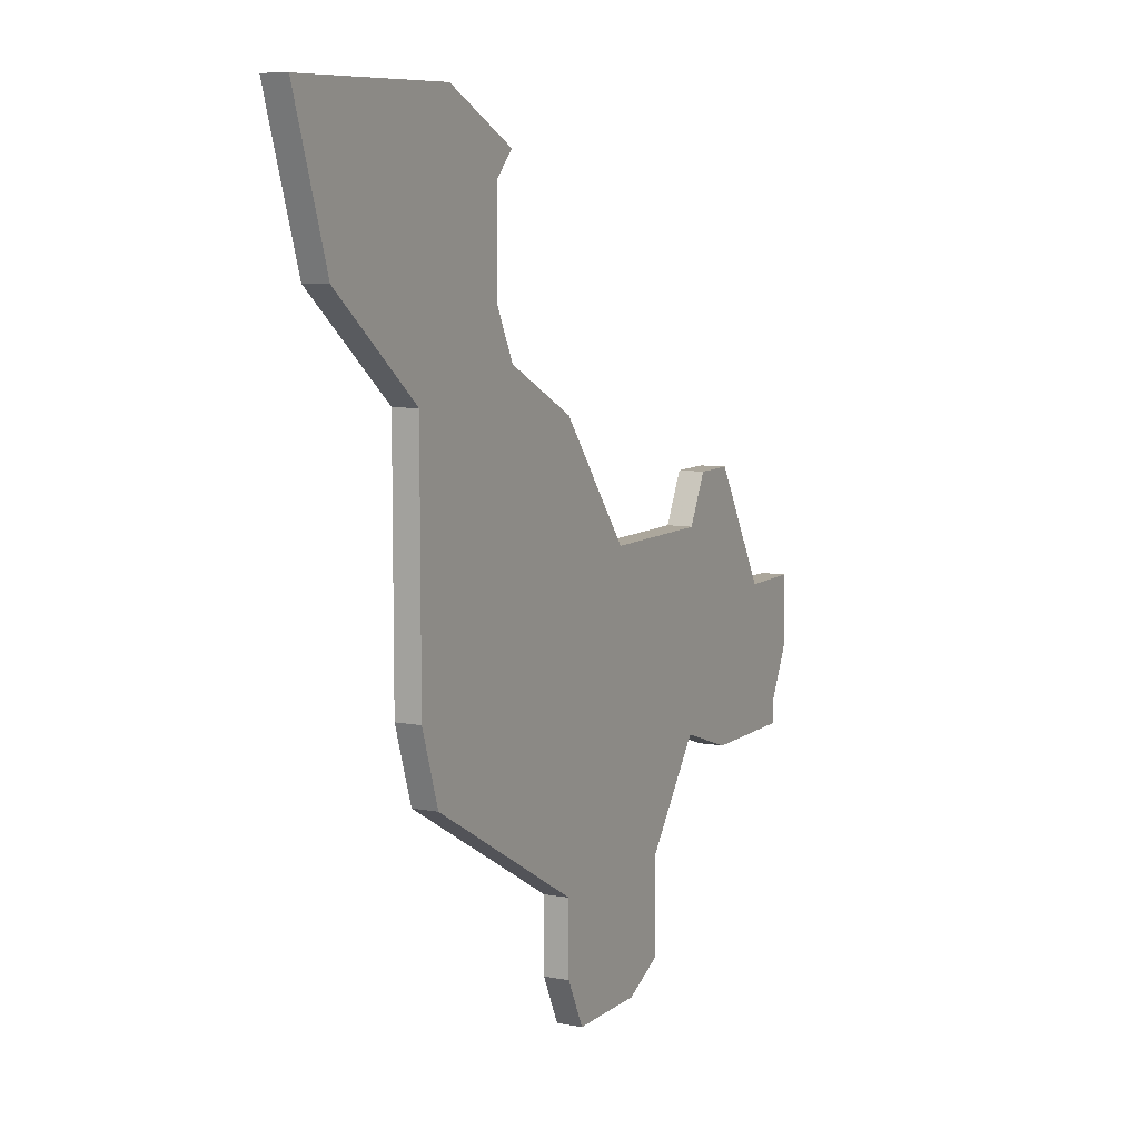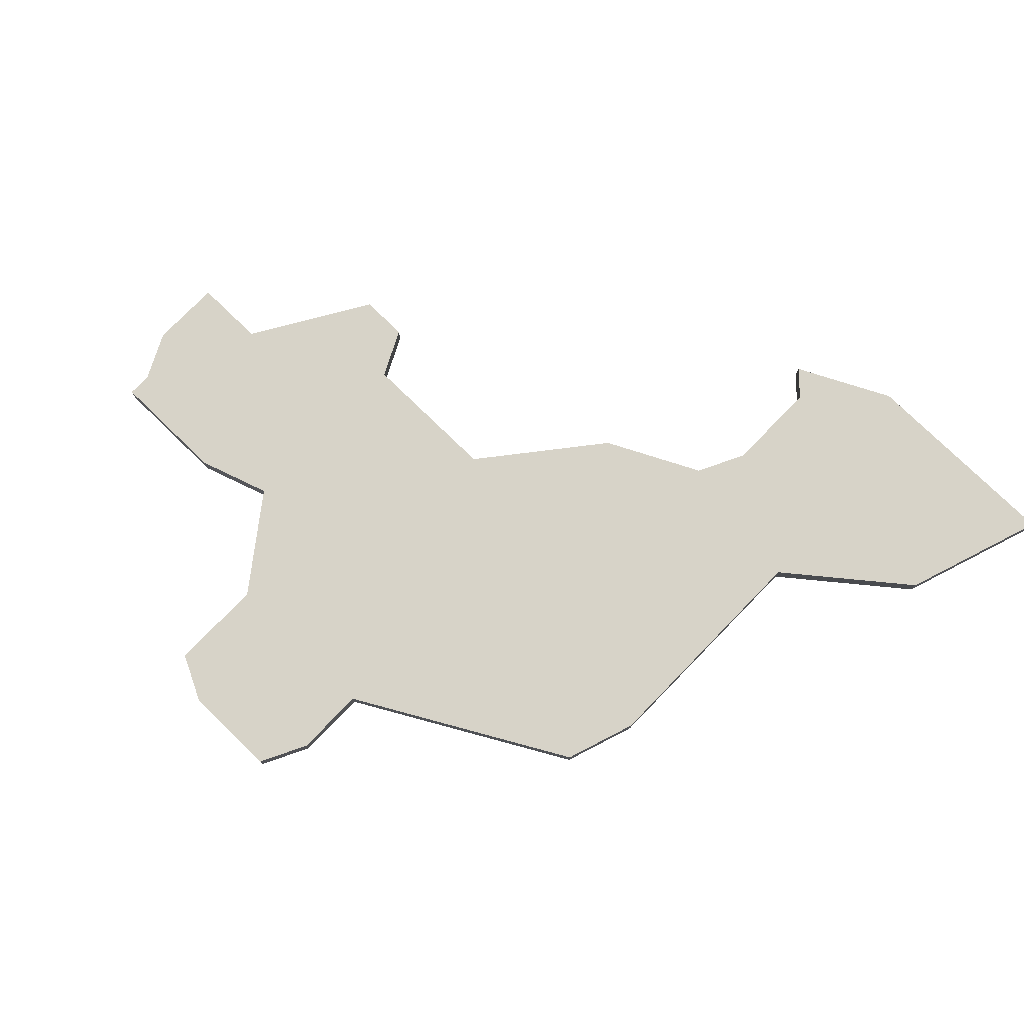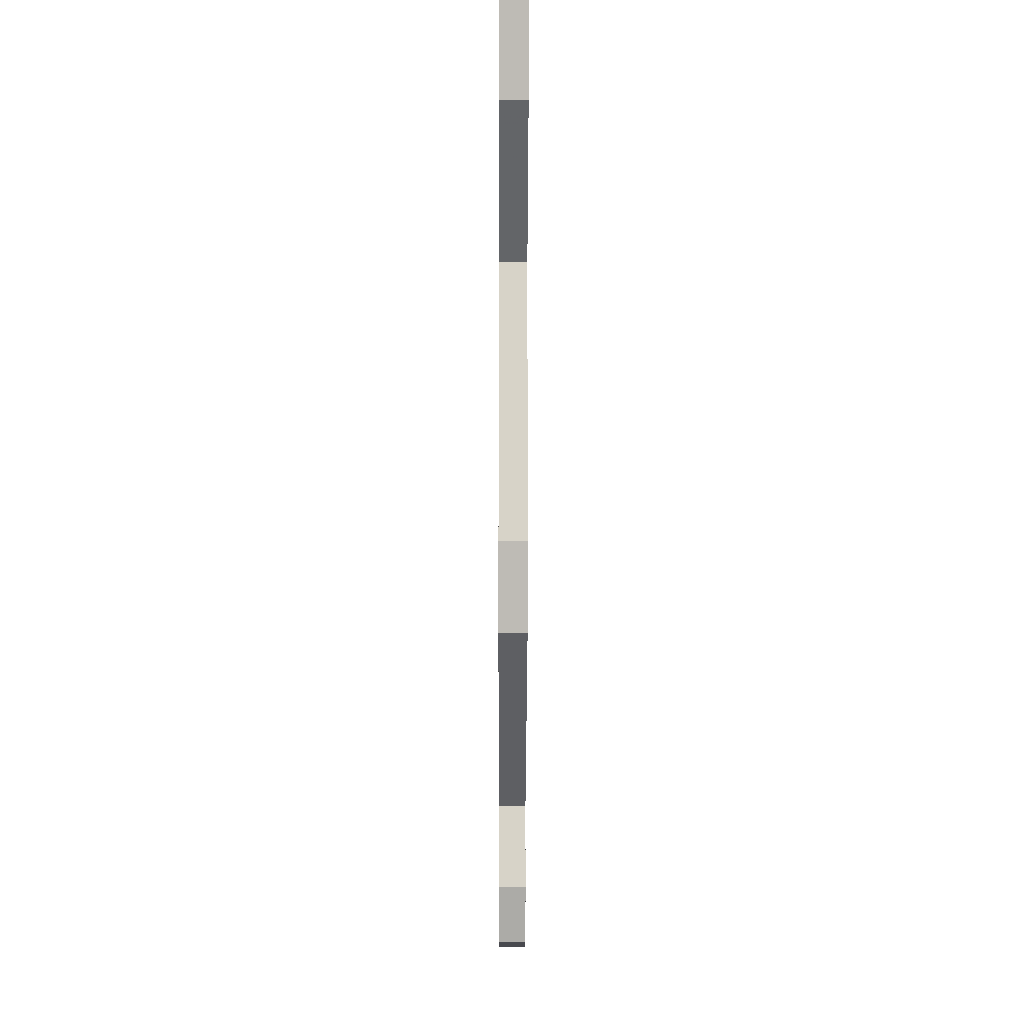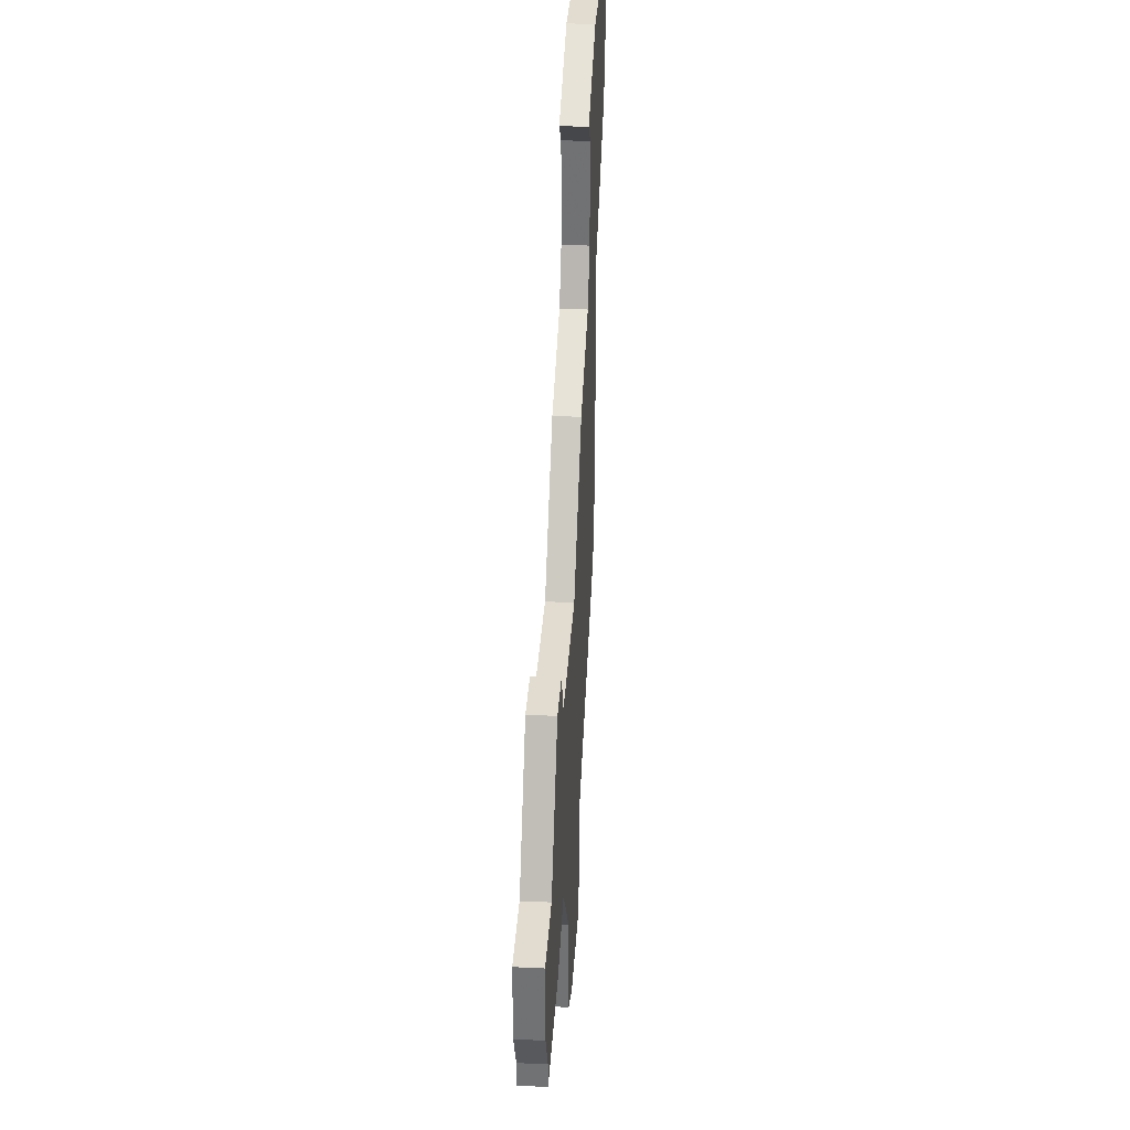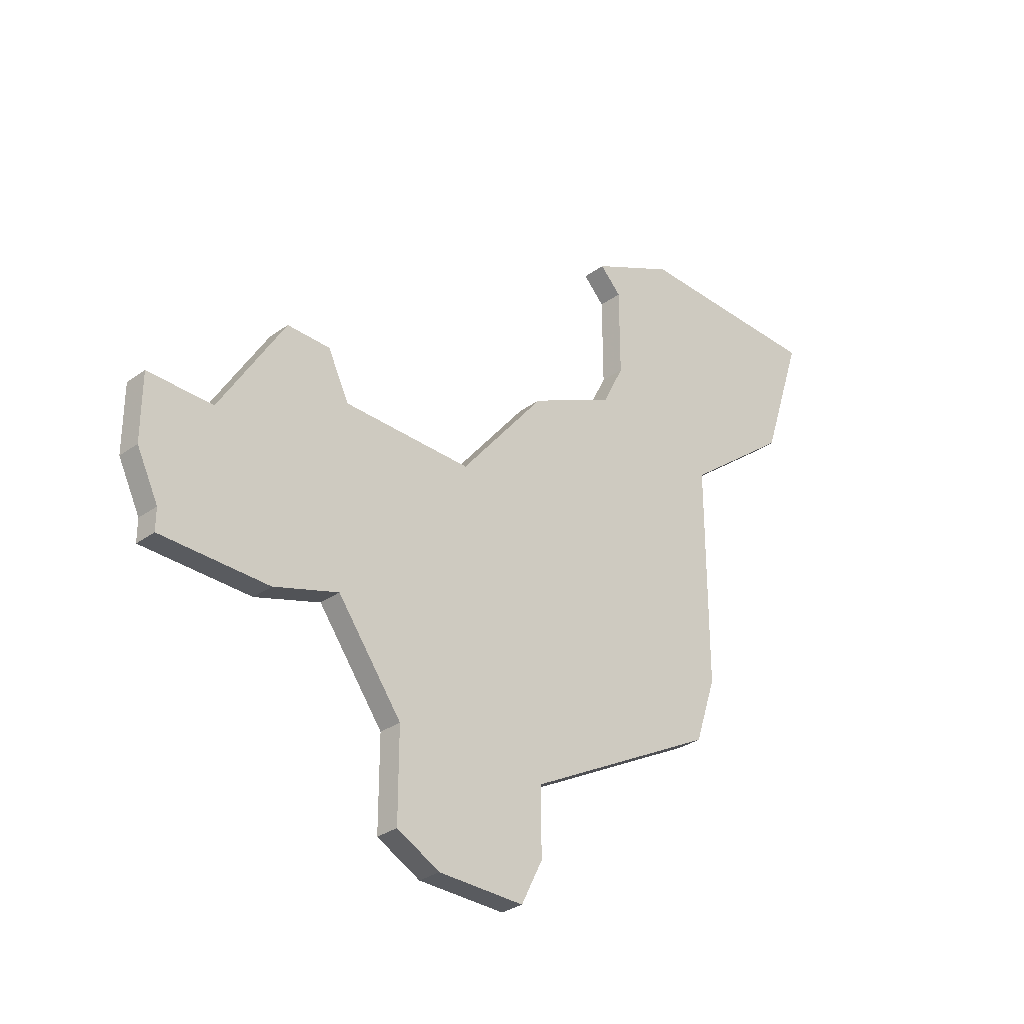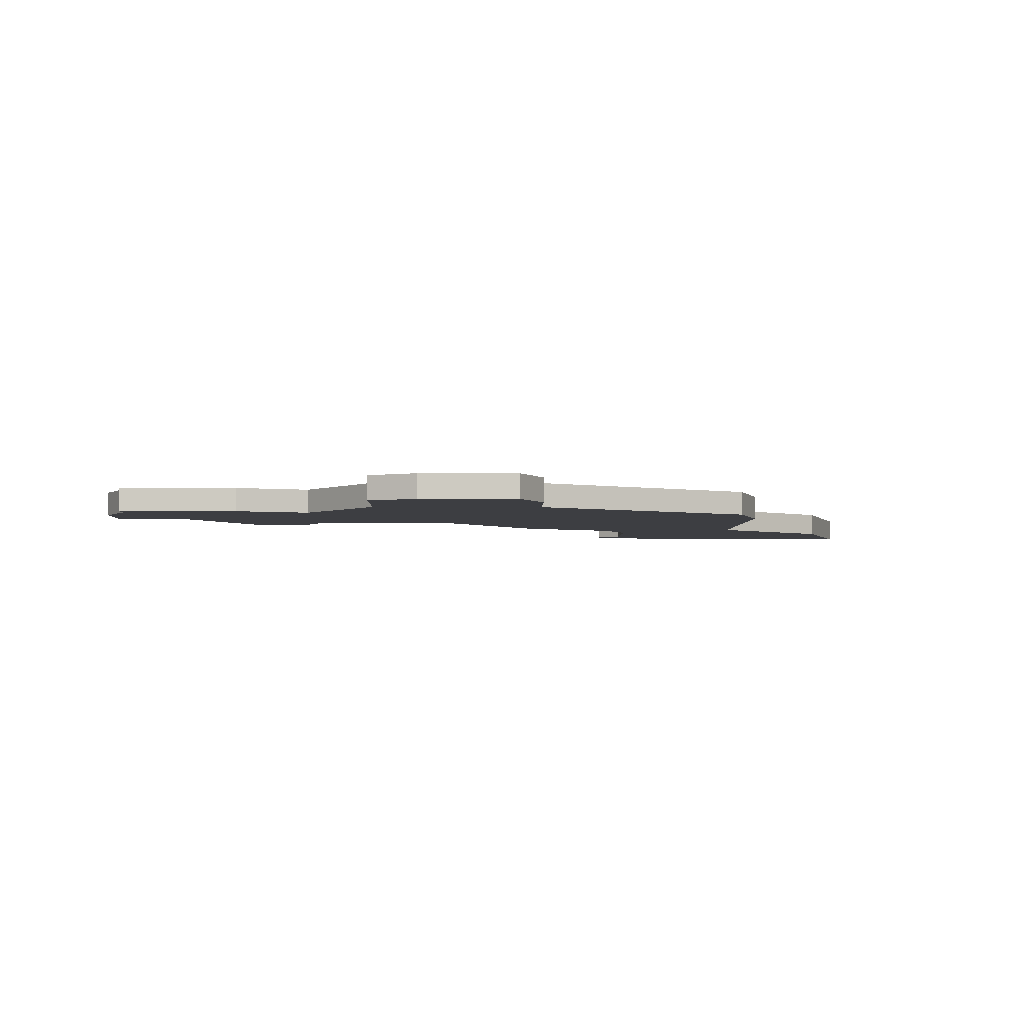
<metadata>
{"format":"obj","ext":"obj","renderer":"f3d","projection":"perspective","resolution":1024,"background":"white","views":[{"elev":8.3,"azim":117.6,"up":"+Y"},{"elev":76.6,"azim":44.2,"up":"+Z"},{"elev":-12.7,"azim":89.8,"up":"+Y"},{"elev":34.2,"azim":-86.5,"up":"+Y"},{"elev":-32.0,"azim":-44.9,"up":"+Y"},{"elev":-3.5,"azim":-1.1,"up":"+Z"}]}
</metadata>
<code>
v 1648 -1086 0
v 1647 -1086 0
v 1647 -1089 0
v 1648 -1091 0
v 1648 -1092 0
v 1653 -1092 0
v 1656 -1091 0
v 1659 -1095 0
v 1659 -1099 0
v 1661 -1100 0
v 1665 -1100 0
v 1666 -1098 0
v 1666 -1095 0
v 1675 -1090 0
v 1676 -1087 0
v 1676 -1084 0
v 1676 -1077 0
v 1681 -1073 0
v 1683 -1067 0
v 1674 -1067 0
v 1670 -1069 0
v 1671 -1070 0
v 1671 -1074 0
v 1670 -1076 0
v 1666 -1078 0
v 1662 -1083 0
v 1656 -1083 0
v 1655 -1081 0
v 1653 -1081 0
v 1650 -1086 0
v 1648 -1086 1
v 1647 -1086 1
v 1647 -1089 1
v 1648 -1091 1
v 1648 -1092 1
v 1653 -1092 1
v 1656 -1091 1
v 1659 -1095 1
v 1659 -1099 1
v 1661 -1100 1
v 1665 -1100 1
v 1666 -1098 1
v 1666 -1095 1
v 1675 -1090 1
v 1676 -1087 1
v 1676 -1084 1
v 1676 -1077 1
v 1681 -1073 1
v 1683 -1067 1
v 1674 -1067 1
v 1670 -1069 1
v 1671 -1070 1
v 1671 -1074 1
v 1670 -1076 1
v 1666 -1078 1
v 1662 -1083 1
v 1656 -1083 1
v 1655 -1081 1
v 1653 -1081 1
v 1650 -1086 1
f 3 2 1
f 6 5 4
f 10 9 8
f 12 11 10
f 15 14 13
f 19 18 17
f 21 20 19
f 26 25 24
f 29 28 27
f 3 1 30
f 6 4 3
f 12 10 8
f 16 15 13
f 22 21 19
f 30 29 27
f 6 3 30
f 12 8 7
f 17 16 13
f 22 19 17
f 30 27 26
f 7 6 30
f 13 12 7
f 23 22 17
f 7 30 26
f 17 13 7
f 24 23 17
f 7 26 24
f 24 17 7
f 31 32 33
f 34 35 36
f 38 39 40
f 40 41 42
f 43 44 45
f 47 48 49
f 49 50 51
f 54 55 56
f 57 58 59
f 60 31 33
f 33 34 36
f 38 40 42
f 43 45 46
f 49 51 52
f 57 59 60
f 60 33 36
f 37 38 42
f 43 46 47
f 47 49 52
f 56 57 60
f 60 36 37
f 37 42 43
f 47 52 53
f 56 60 37
f 37 43 47
f 47 53 54
f 54 56 37
f 37 47 54
f 32 31 2
f 2 31 1
f 33 32 3
f 3 32 2
f 34 33 4
f 4 33 3
f 35 34 5
f 5 34 4
f 36 35 6
f 6 35 5
f 37 36 7
f 7 36 6
f 38 37 8
f 8 37 7
f 39 38 9
f 9 38 8
f 40 39 10
f 10 39 9
f 41 40 11
f 11 40 10
f 42 41 12
f 12 41 11
f 43 42 13
f 13 42 12
f 44 43 14
f 14 43 13
f 45 44 15
f 15 44 14
f 46 45 16
f 16 45 15
f 47 46 17
f 17 46 16
f 48 47 18
f 18 47 17
f 49 48 19
f 19 48 18
f 50 49 20
f 20 49 19
f 51 50 21
f 21 50 20
f 52 51 22
f 22 51 21
f 53 52 23
f 23 52 22
f 54 53 24
f 24 53 23
f 55 54 25
f 25 54 24
f 56 55 26
f 26 55 25
f 57 56 27
f 27 56 26
f 58 57 28
f 28 57 27
f 59 58 29
f 29 58 28
f 31 60 1
f 1 60 30
f 60 59 30
f 30 59 29

</code>
